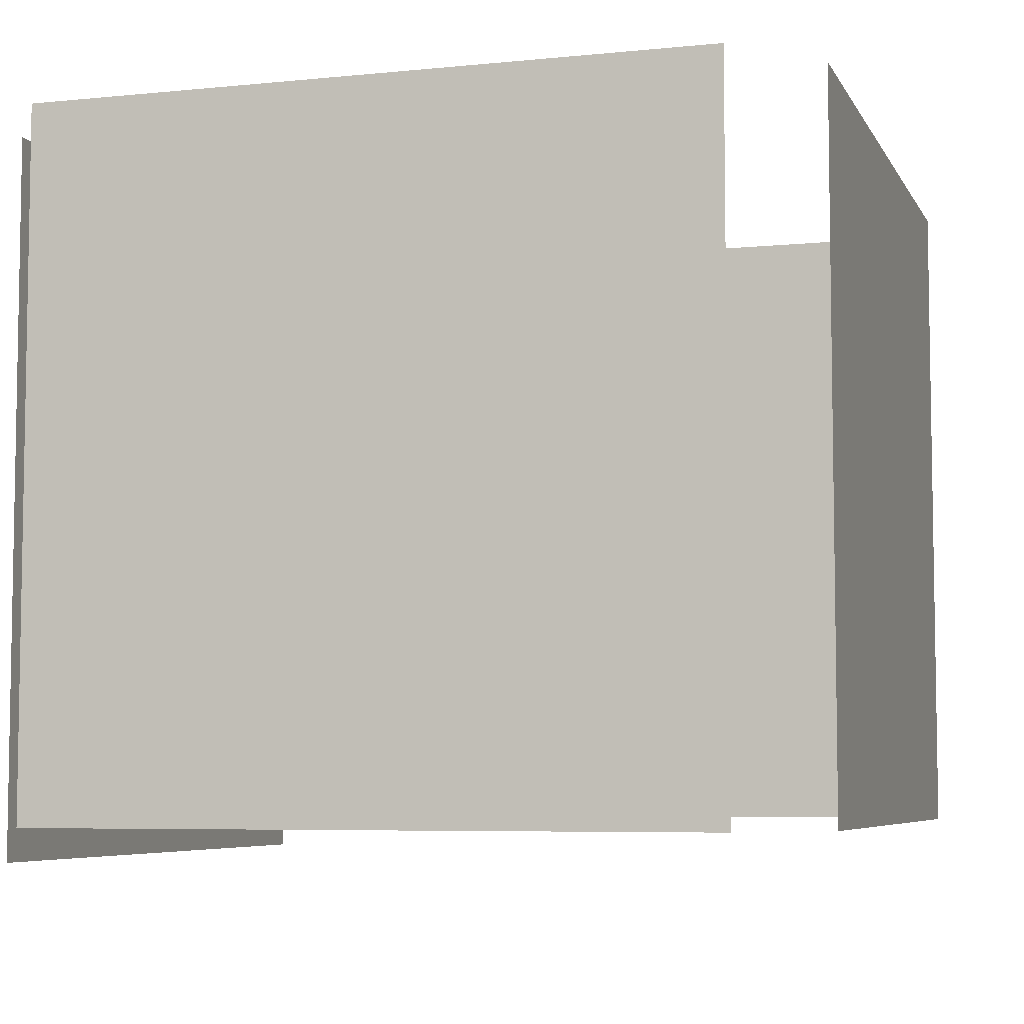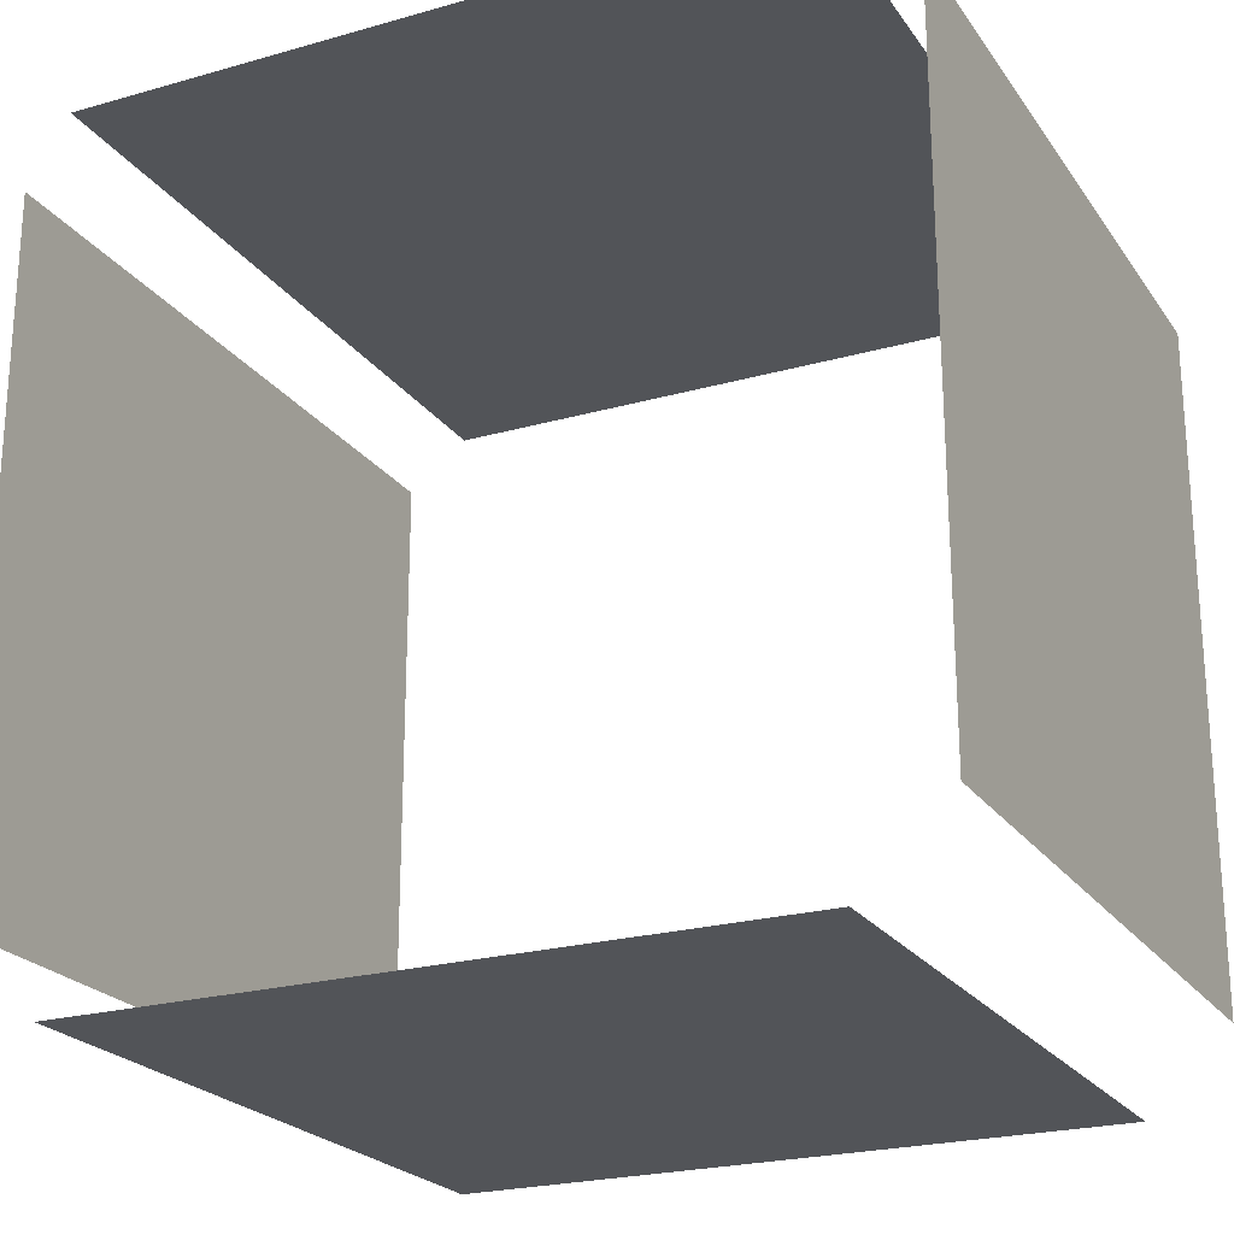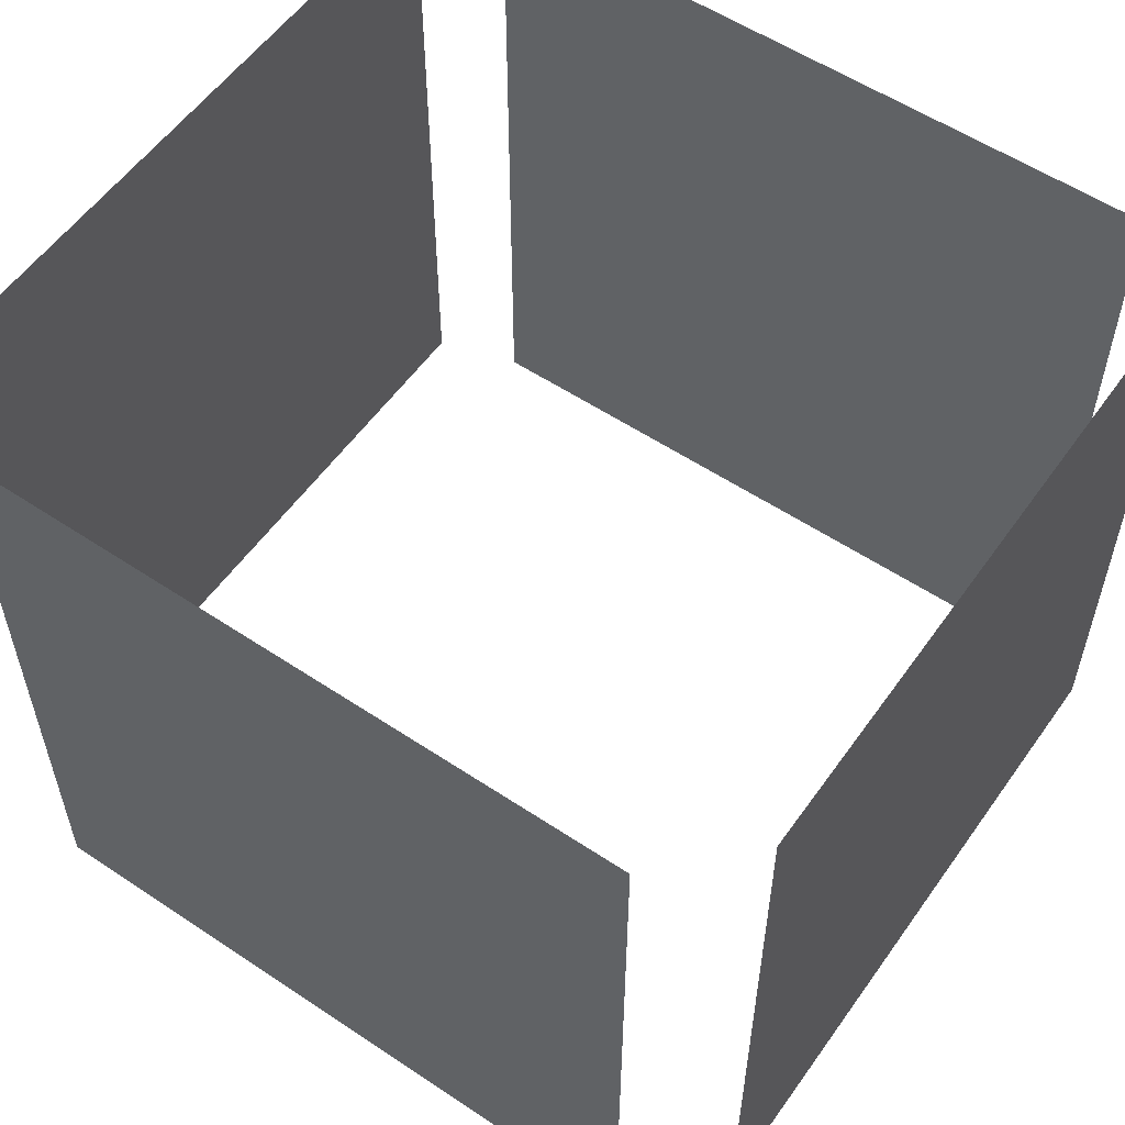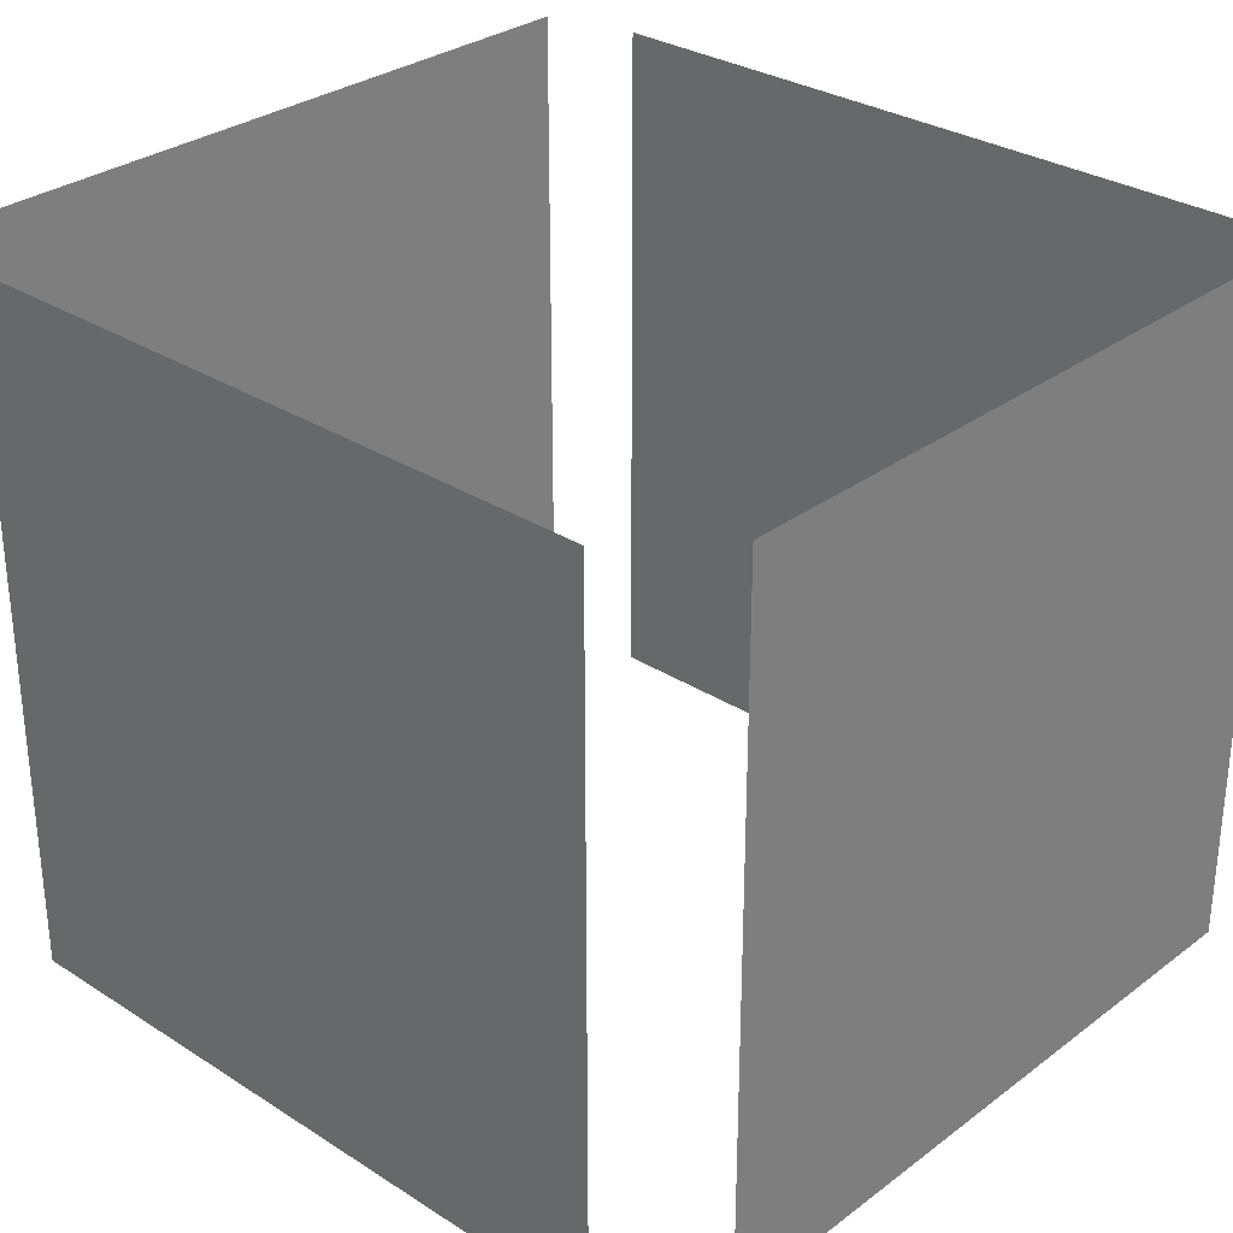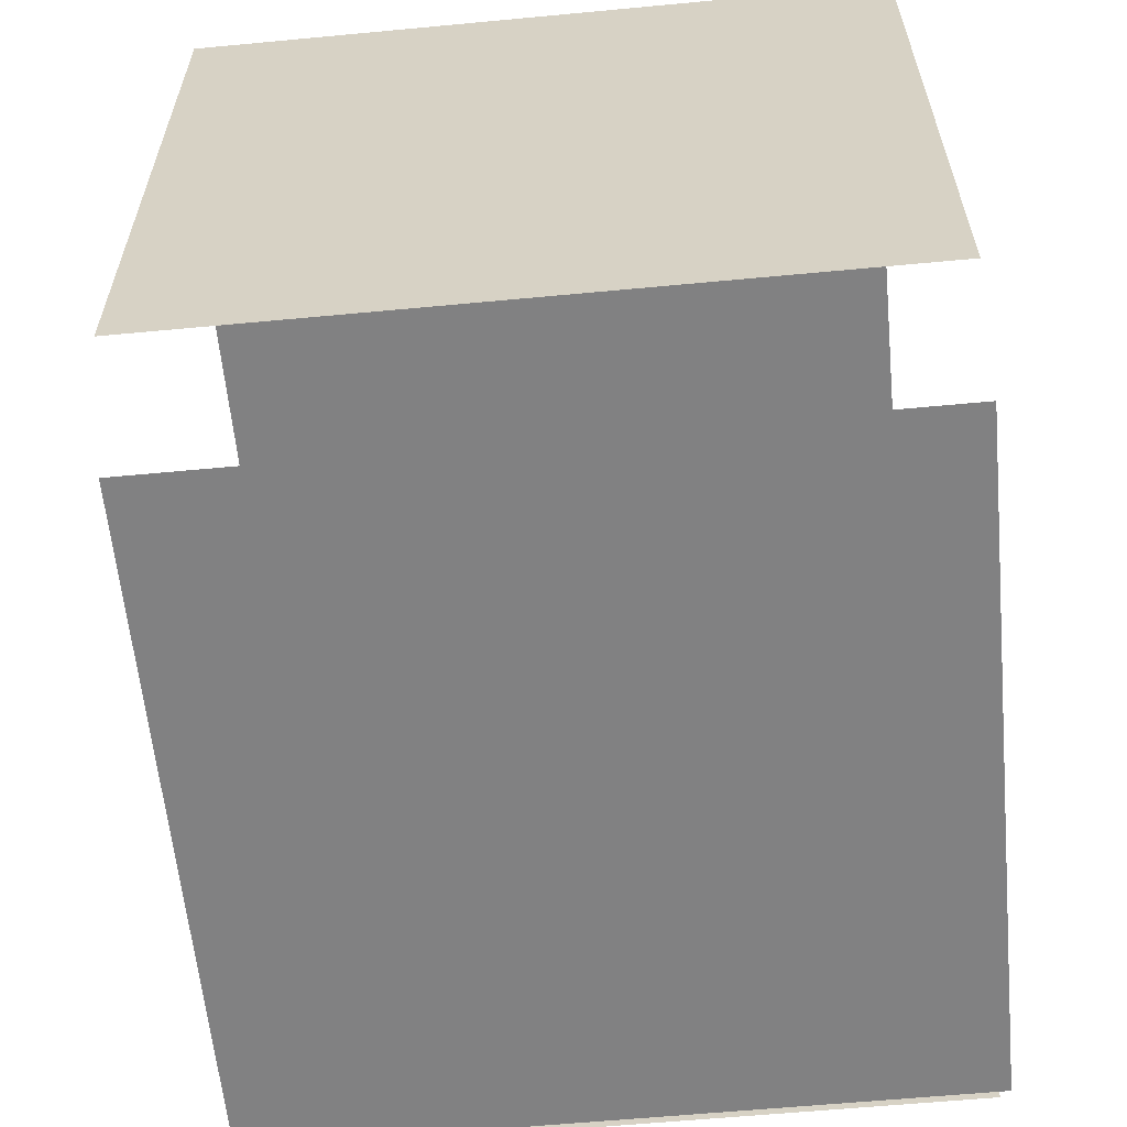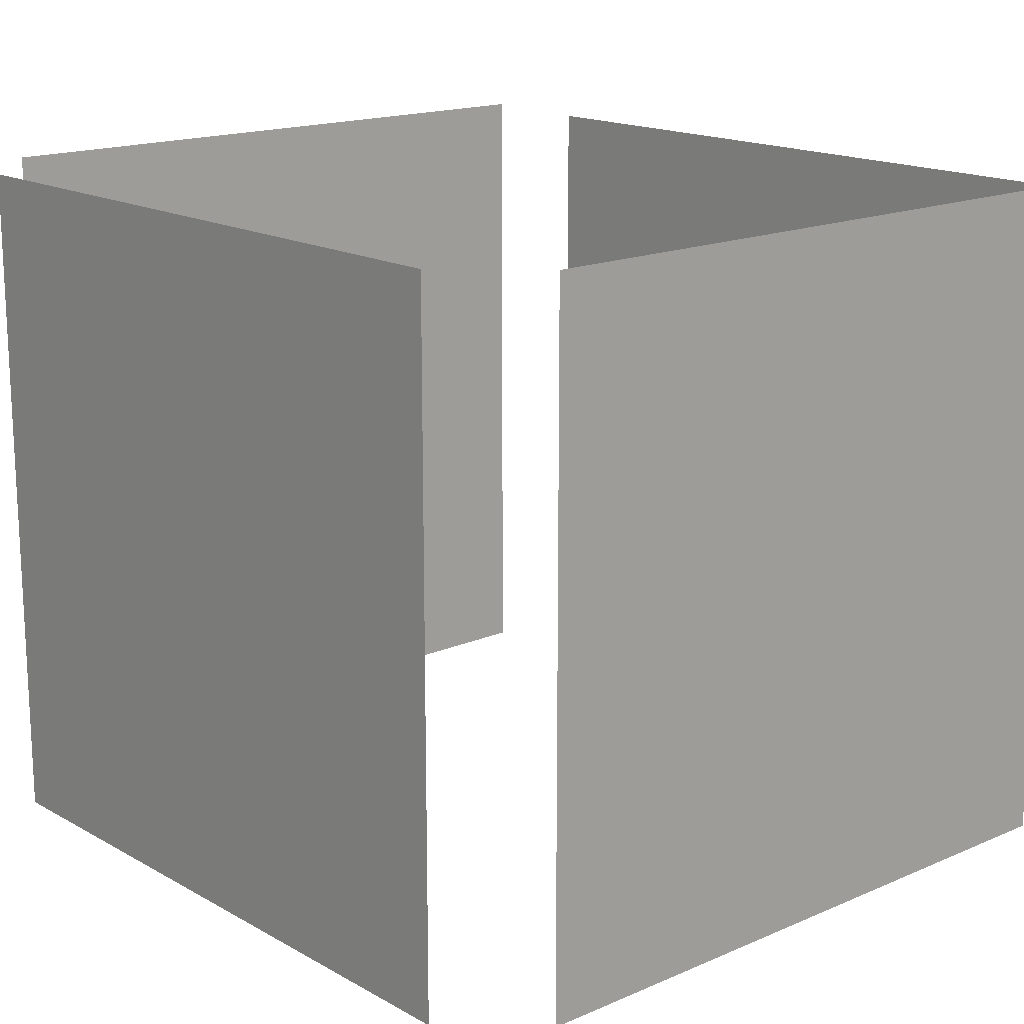
<metadata>
{"format":"obj","ext":"obj","renderer":"f3d","projection":"perspective","resolution":1024,"background":"white","views":[{"elev":-6.1,"azim":107.0,"up":"+Y"},{"elev":-22.9,"azim":25.9,"up":"+Z"},{"elev":56.2,"azim":-145.1,"up":"+Y"},{"elev":30.3,"azim":-137.2,"up":"+Y"},{"elev":-60.5,"azim":95.5,"up":"+Z"},{"elev":16.5,"azim":-131.4,"up":"+Y"}]}
</metadata>
<code>
g ENV_S09_PuncherLid_Broken_MO
v -2.288 2.292 -0.1275
v 2.284 2.292 -0.1275
v 2.284 -2.368 -0.1275
v -2.288 -2.368 -0.1274
v -2.743 2.368 -4.825
v -2.743 2.368 -0.4011
v -2.743 -2.14 -0.4011
v -2.743 -2.14 -4.825
v 2.743 2.368 -0.4359
v 2.743 2.368 -4.86
v 2.743 -2.14 -4.86
v 2.743 -2.14 -0.4358
v 2.192 2.368 -5.367
v -2.232 2.368 -5.367
v -2.232 -2.14 -5.367
v 2.192 -2.14 -5.367
g ENV_S09_PuncherLid_Broken_MO_0
f 3 2 1
f 4 3 1
f 7 6 5
f 8 7 5
f 11 10 9
f 12 11 9
f 15 14 13
f 16 15 13

</code>
